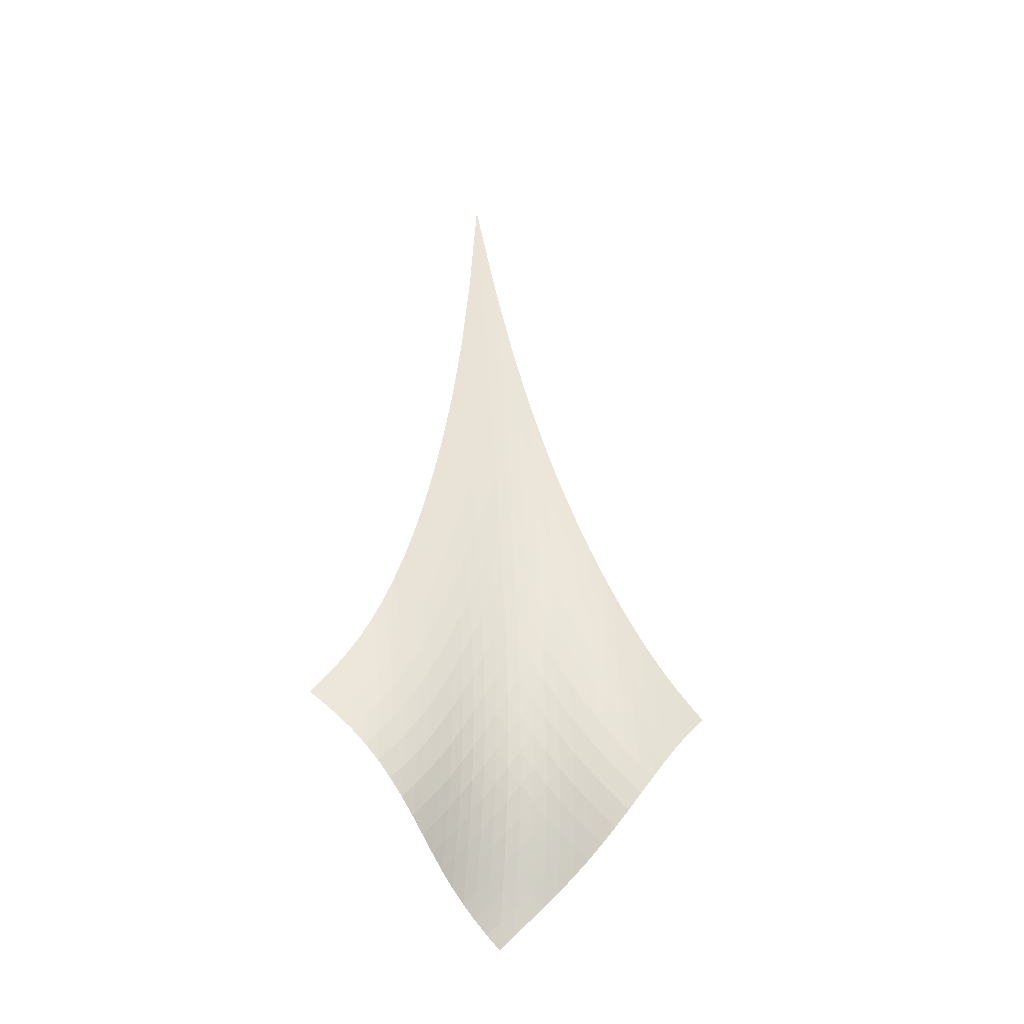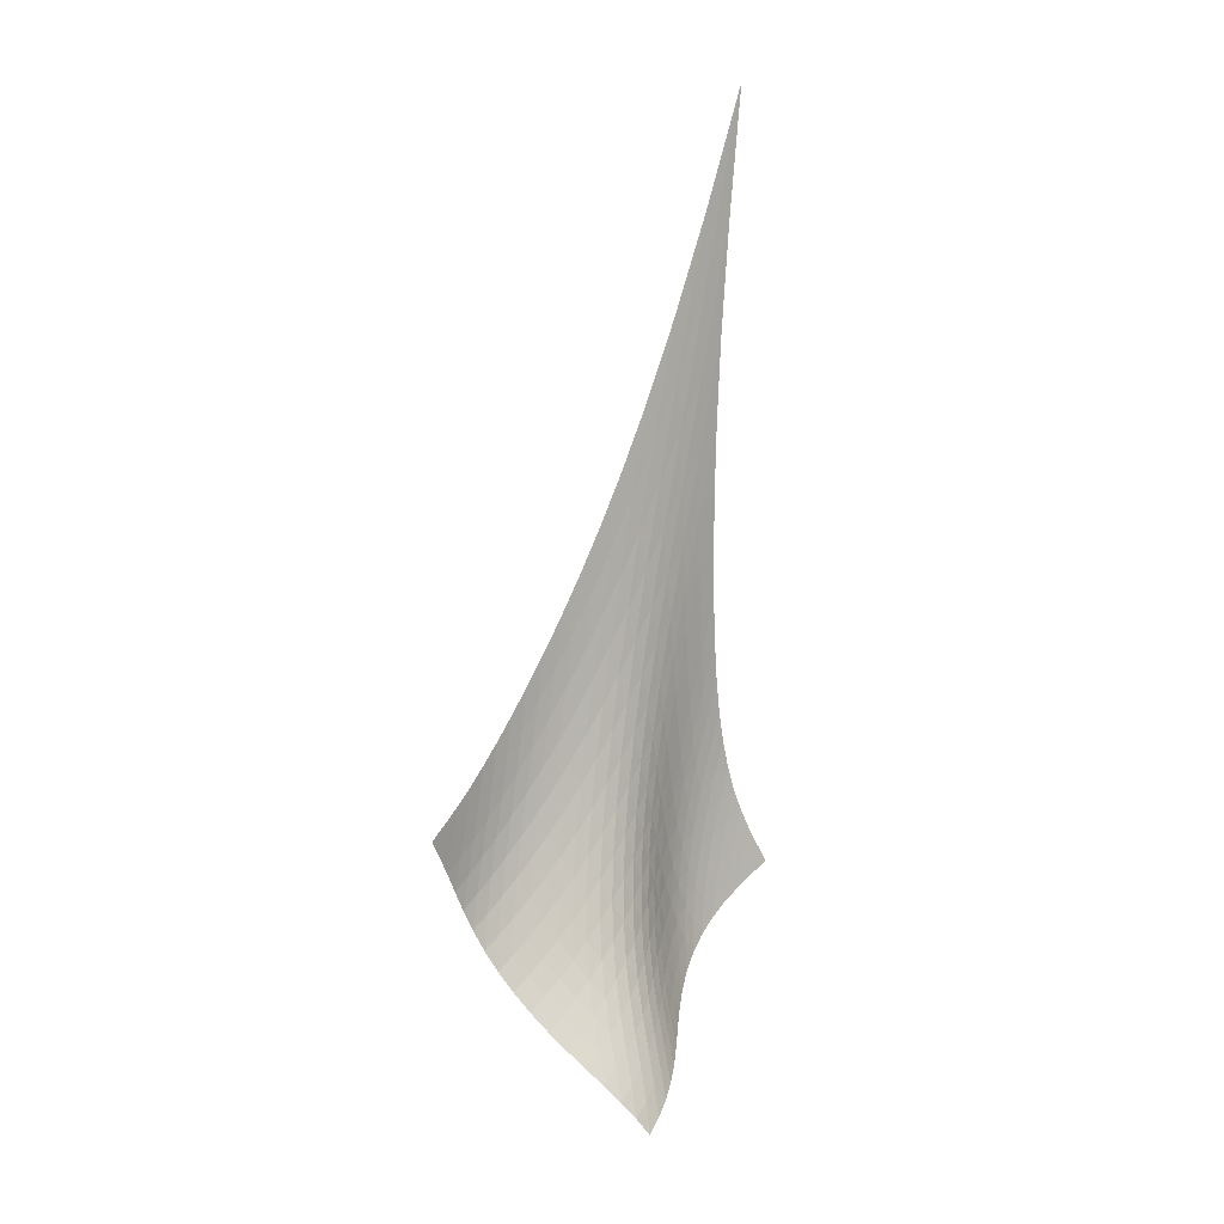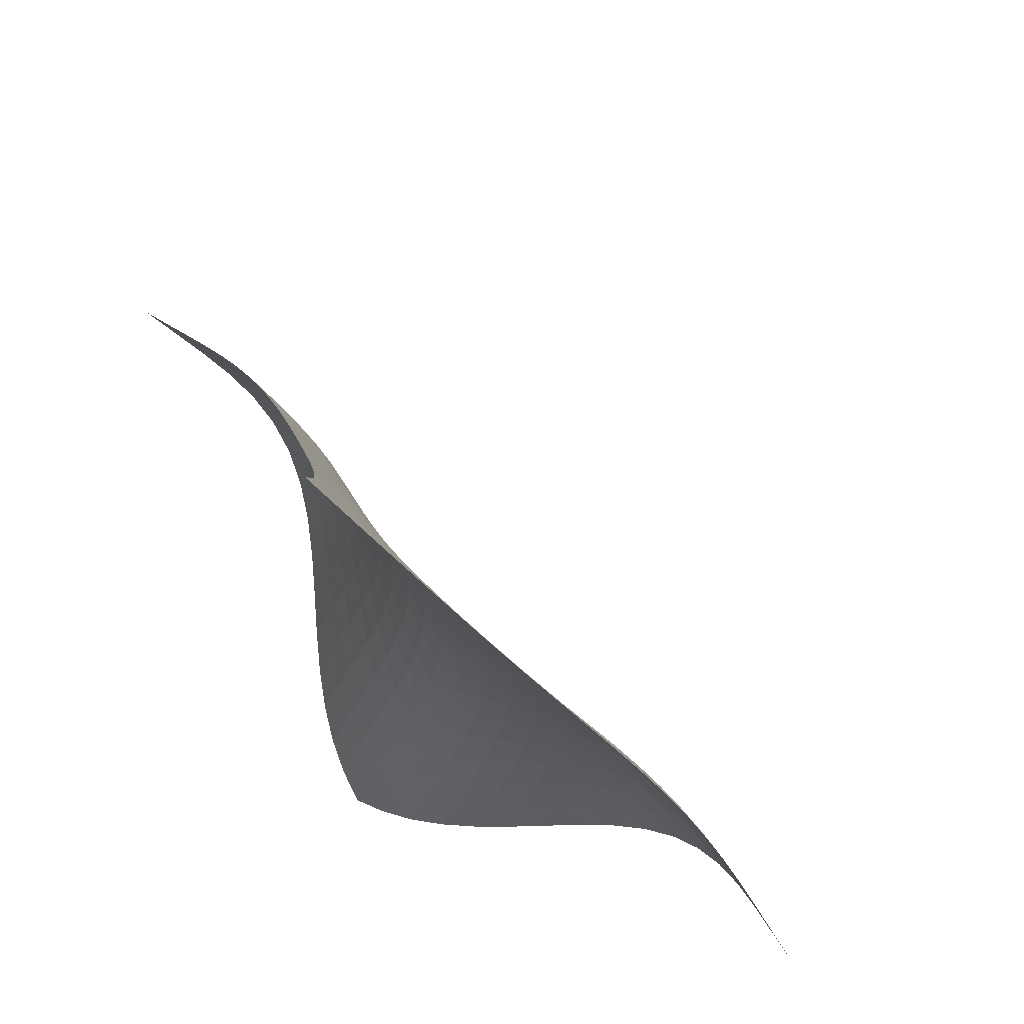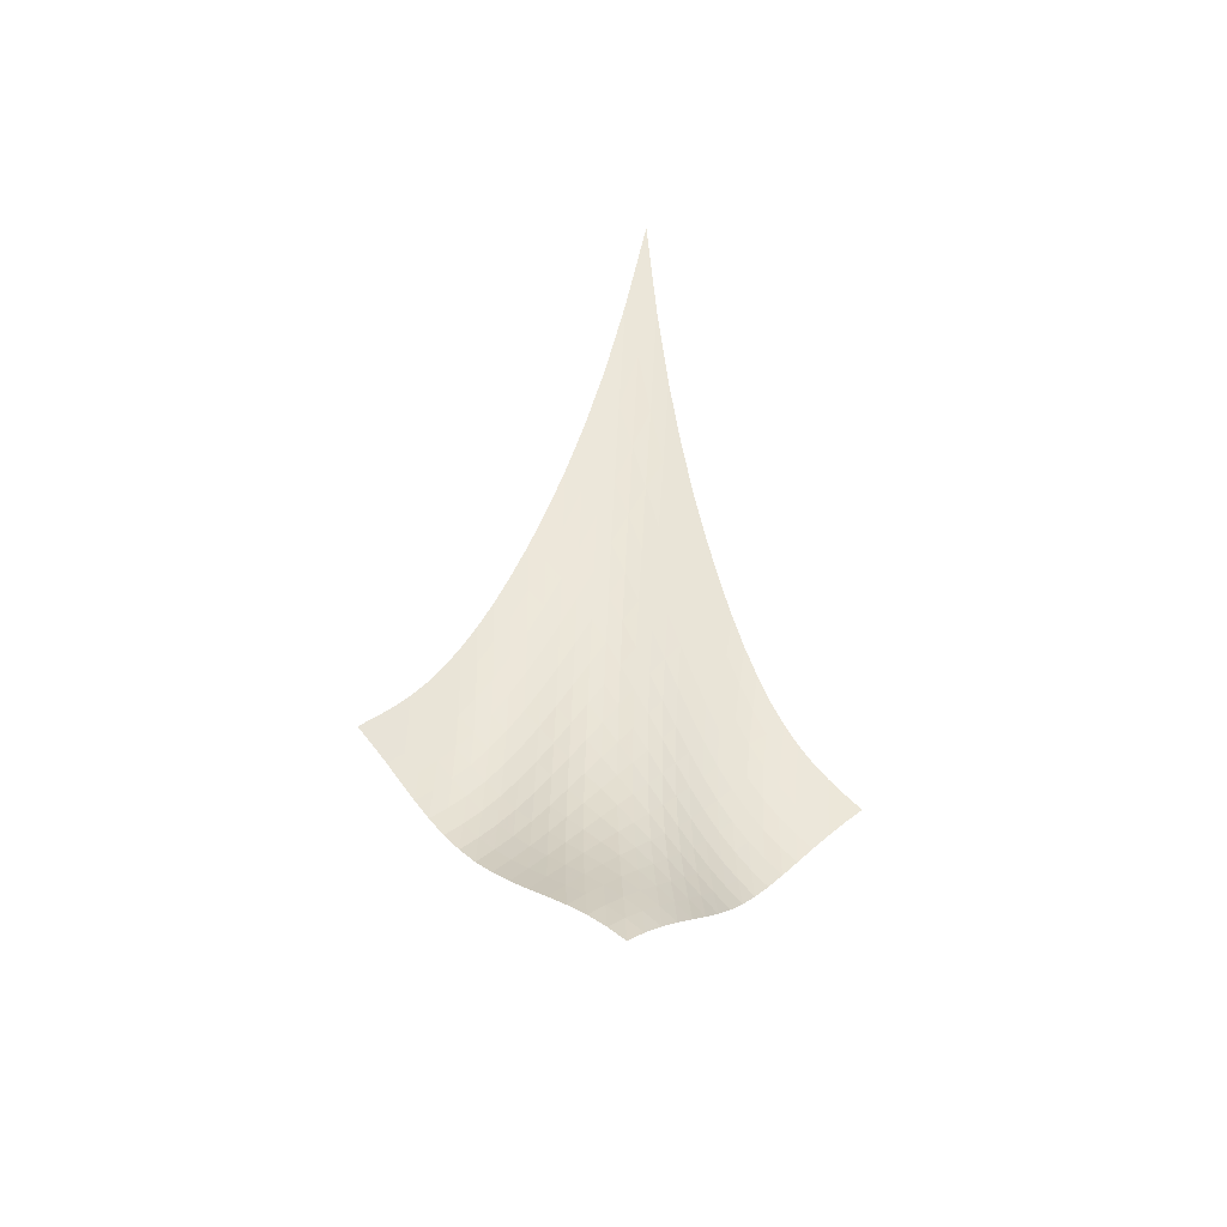
<metadata>
{"format":"obj","ext":"obj","renderer":"f3d","projection":"perspective","resolution":1024,"background":"white","views":[{"elev":-20.9,"azim":-61.0,"up":"+Y"},{"elev":-9.4,"azim":89.0,"up":"+Y"},{"elev":-14.9,"azim":174.1,"up":"+Z"},{"elev":-53.8,"azim":122.8,"up":"+Y"}]}
</metadata>
<code>
v -6.518 -0.1002 6.518
v -4.97 -28.46 17.57
v -17.57 -28.46 4.97
v -9.932 -38.67 9.932
v -17.16 -27.84 5.348
v -16.75 -27.2 5.714
v -16.33 -26.49 6.055
v -15.9 -25.72 6.358
v -15.44 -24.86 6.618
v -14.94 -23.91 6.833
v -14.4 -22.84 7.006
v -13.82 -21.63 7.14
v -13.19 -20.27 7.24
v -12.52 -18.72 7.31
v -11.78 -16.92 7.349
v -10.97 -14.8 7.351
v -10.07 -12.25 7.303
v -9.046 -9.09 7.175
v -7.867 -5.079 6.922
v -6.922 -5.079 7.867
v -7.175 -9.09 9.046
v -7.303 -12.25 10.07
v -7.351 -14.8 10.97
v -7.349 -16.92 11.78
v -7.31 -18.72 12.52
v -7.24 -20.27 13.19
v -7.14 -21.63 13.82
v -7.006 -22.84 14.4
v -6.833 -23.91 14.94
v -6.618 -24.86 15.44
v -6.358 -25.72 15.9
v -6.055 -26.49 16.33
v -5.714 -27.2 16.75
v -5.348 -27.84 17.16
v -5.554 -28.99 17.33
v -6.13 -29.54 17.09
v -6.683 -30.13 16.85
v -7.193 -30.76 16.58
v -7.642 -31.44 16.26
v -8.011 -32.15 15.86
v -8.295 -32.88 15.38
v -8.498 -33.61 14.83
v -8.638 -34.33 14.23
v -8.74 -35.01 13.58
v -8.832 -35.67 12.92
v -8.943 -36.3 12.24
v -9.097 -36.91 11.59
v -9.31 -37.5 10.98
v -9.591 -38.09 10.42
v -10.42 -38.09 9.591
v -10.98 -37.5 9.31
v -11.59 -36.91 9.097
v -12.24 -36.3 8.943
v -12.92 -35.67 8.832
v -13.58 -35.01 8.74
v -14.23 -34.33 8.638
v -14.83 -33.61 8.498
v -15.38 -32.88 8.295
v -15.86 -32.15 8.011
v -16.26 -31.44 7.642
v -16.58 -30.76 7.193
v -16.85 -30.13 6.683
v -17.09 -29.54 6.13
v -17.33 -28.99 5.554
v -7.887 -7.929 7.887
v -8.866 -10.89 7.949
v -9.771 -13.48 7.973
v -10.61 -15.71 7.961
v -11.38 -17.64 7.925
v -12.1 -19.33 7.868
v -12.78 -20.82 7.792
v -13.41 -22.14 7.693
v -14.01 -23.33 7.565
v -14.57 -24.4 7.401
v -15.1 -25.36 7.194
v -15.59 -26.22 6.94
v -16.05 -27.01 6.641
v -16.49 -27.72 6.302
v -16.91 -28.37 5.934
v -7.949 -10.89 8.866
v -8.759 -12.97 8.759
v -9.55 -15 8.672
v -10.31 -16.87 8.587
v -11.03 -18.56 8.502
v -11.72 -20.1 8.416
v -12.38 -21.5 8.325
v -13.02 -22.76 8.221
v -13.63 -23.91 8.097
v -14.21 -24.96 7.941
v -14.76 -25.91 7.744
v -15.28 -26.77 7.501
v -15.76 -27.56 7.211
v -16.22 -28.27 6.877
v -16.67 -28.92 6.511
v -7.973 -13.48 9.771
v -8.672 -15 9.55
v -9.368 -16.59 9.368
v -10.05 -18.15 9.21
v -10.72 -19.63 9.07
v -11.37 -21.02 8.943
v -12.01 -22.3 8.826
v -12.64 -23.49 8.71
v -13.25 -24.59 8.583
v -13.84 -25.6 8.433
v -14.41 -26.53 8.249
v -14.95 -27.38 8.02
v -15.46 -28.16 7.743
v -15.95 -28.87 7.421
v -16.41 -29.52 7.063
v -7.961 -15.71 10.61
v -8.587 -16.87 10.31
v -9.21 -18.15 10.05
v -9.825 -19.47 9.825
v -10.44 -20.77 9.626
v -11.04 -22.01 9.451
v -11.65 -23.2 9.296
v -12.26 -24.31 9.155
v -12.86 -25.35 9.016
v -13.46 -26.32 8.866
v -14.04 -27.23 8.691
v -14.59 -28.06 8.477
v -15.13 -28.83 8.218
v -15.64 -29.53 7.912
v -16.12 -30.16 7.566
v -7.925 -17.64 11.38
v -8.502 -18.56 11.03
v -9.07 -19.63 10.72
v -9.626 -20.77 10.44
v -10.18 -21.92 10.18
v -10.74 -23.05 9.949
v -11.3 -24.14 9.746
v -11.88 -25.18 9.566
v -12.47 -26.17 9.401
v -13.05 -27.1 9.239
v -13.63 -27.97 9.064
v -14.19 -28.78 8.86
v -14.74 -29.53 8.617
v -15.27 -30.22 8.329
v -15.77 -30.85 8.001
v -7.868 -19.33 12.1
v -8.416 -20.1 11.72
v -8.943 -21.02 11.37
v -9.451 -22.01 11.04
v -9.949 -23.05 10.74
v -10.45 -24.08 10.45
v -10.97 -25.09 10.19
v -11.5 -26.07 9.961
v -12.06 -27.01 9.755
v -12.62 -27.9 9.564
v -13.19 -28.74 9.374
v -13.75 -29.53 9.169
v -14.3 -30.27 8.935
v -14.83 -30.95 8.663
v -15.35 -31.57 8.353
v -7.792 -20.82 12.78
v -8.325 -21.5 12.38
v -8.826 -22.3 12.01
v -9.296 -23.2 11.65
v -9.746 -24.14 11.3
v -10.19 -25.09 10.97
v -10.65 -26.04 10.65
v -11.14 -26.96 10.36
v -11.64 -27.85 10.1
v -12.17 -28.7 9.864
v -12.72 -29.52 9.642
v -13.26 -30.29 9.419
v -13.8 -31.01 9.181
v -14.34 -31.69 8.916
v -14.86 -32.31 8.619
v -7.693 -22.14 13.41
v -8.221 -22.76 13.02
v -8.71 -23.49 12.64
v -9.155 -24.31 12.26
v -9.566 -25.18 11.88
v -9.961 -26.07 11.5
v -10.36 -26.96 11.14
v -10.79 -27.83 10.79
v -11.24 -28.68 10.46
v -11.72 -29.5 10.16
v -12.23 -30.29 9.892
v -12.74 -31.04 9.633
v -13.27 -31.75 9.374
v -13.79 -32.41 9.102
v -14.31 -33.03 8.81
v -7.565 -23.33 14.01
v -8.097 -23.91 13.63
v -8.583 -24.59 13.25
v -9.016 -25.35 12.86
v -9.401 -26.17 12.47
v -9.755 -27.01 12.06
v -10.1 -27.85 11.64
v -10.46 -28.68 11.24
v -10.85 -29.49 10.85
v -11.27 -30.28 10.49
v -11.73 -31.04 10.15
v -12.21 -31.77 9.839
v -12.7 -32.46 9.542
v -13.21 -33.12 9.248
v -13.72 -33.74 8.947
v -7.401 -24.4 14.57
v -7.941 -24.96 14.21
v -8.433 -25.6 13.84
v -8.866 -26.32 13.46
v -9.239 -27.1 13.05
v -9.564 -27.9 12.62
v -9.864 -28.7 12.17
v -10.16 -29.5 11.72
v -10.49 -30.28 11.27
v -10.84 -31.04 10.84
v -11.24 -31.77 10.44
v -11.67 -32.48 10.06
v -12.12 -33.16 9.711
v -12.6 -33.81 9.379
v -13.08 -34.43 9.057
v -7.194 -25.36 15.1
v -7.744 -25.91 14.76
v -8.249 -26.53 14.41
v -8.691 -27.23 14.04
v -9.064 -27.97 13.63
v -9.374 -28.74 13.19
v -9.642 -29.52 12.72
v -9.892 -30.29 12.23
v -10.15 -31.04 11.73
v -10.44 -31.77 11.24
v -10.76 -32.48 10.76
v -11.13 -33.16 10.32
v -11.54 -33.83 9.906
v -11.98 -34.47 9.525
v -12.44 -35.08 9.169
v -6.94 -26.22 15.59
v -7.501 -26.77 15.28
v -8.02 -27.38 14.95
v -8.477 -28.06 14.59
v -8.86 -28.78 14.19
v -9.169 -29.53 13.75
v -9.419 -30.29 13.26
v -9.633 -31.04 12.74
v -9.839 -31.77 12.21
v -10.06 -32.48 11.67
v -10.32 -33.16 11.13
v -10.62 -33.83 10.62
v -10.97 -34.47 10.14
v -11.36 -35.1 9.707
v -11.79 -35.71 9.308
v -6.641 -27.01 16.05
v -7.211 -27.56 15.76
v -7.743 -28.16 15.46
v -8.218 -28.83 15.13
v -8.617 -29.53 14.74
v -8.935 -30.27 14.3
v -9.181 -31.01 13.8
v -9.374 -31.75 13.27
v -9.542 -32.46 12.7
v -9.711 -33.16 12.12
v -9.906 -33.83 11.54
v -10.14 -34.47 10.97
v -10.43 -35.1 10.43
v -10.78 -35.72 9.941
v -11.17 -36.32 9.497
v -6.302 -27.72 16.49
v -6.877 -28.27 16.22
v -7.421 -28.87 15.95
v -7.912 -29.53 15.64
v -8.329 -30.22 15.27
v -8.663 -30.95 14.83
v -8.916 -31.69 14.34
v -9.102 -32.41 13.79
v -9.248 -33.12 13.21
v -9.379 -33.81 12.6
v -9.525 -34.47 11.98
v -9.707 -35.1 11.36
v -9.941 -35.72 10.78
v -10.23 -36.32 10.23
v -10.58 -36.92 9.746
v -5.934 -28.37 16.91
v -6.511 -28.92 16.67
v -7.063 -29.52 16.41
v -7.566 -30.16 16.12
v -8.001 -30.85 15.77
v -8.353 -31.57 15.35
v -8.619 -32.31 14.86
v -8.81 -33.03 14.31
v -8.947 -33.74 13.72
v -9.057 -34.43 13.08
v -9.169 -35.08 12.44
v -9.308 -35.71 11.79
v -9.497 -36.32 11.17
v -9.746 -36.92 10.58
v -10.06 -37.51 10.06
f 289 49 4
f 289 4 50
f 5 79 64
f 5 64 3
f 79 94 63
f 79 63 64
f 94 109 62
f 94 62 63
f 109 124 61
f 109 61 62
f 124 139 60
f 124 60 61
f 139 154 59
f 139 59 60
f 154 169 58
f 154 58 59
f 169 184 57
f 169 57 58
f 184 199 56
f 184 56 57
f 199 214 55
f 199 55 56
f 214 229 54
f 214 54 55
f 229 244 53
f 229 53 54
f 244 259 52
f 244 52 53
f 259 274 51
f 259 51 52
f 274 289 50
f 274 50 51
f 1 20 65
f 1 65 19
f 19 65 66
f 19 66 18
f 18 66 67
f 18 67 17
f 17 67 68
f 17 68 16
f 16 68 69
f 16 69 15
f 15 69 70
f 15 70 14
f 14 70 71
f 14 71 13
f 13 71 72
f 13 72 12
f 12 72 73
f 12 73 11
f 11 73 74
f 11 74 10
f 10 74 75
f 10 75 9
f 9 75 76
f 9 76 8
f 8 76 77
f 8 77 7
f 7 77 78
f 7 78 6
f 6 78 79
f 6 79 5
f 20 21 80
f 20 80 65
f 65 80 81
f 65 81 66
f 66 81 82
f 66 82 67
f 67 82 83
f 67 83 68
f 68 83 84
f 68 84 69
f 69 84 85
f 69 85 70
f 70 85 86
f 70 86 71
f 71 86 87
f 71 87 72
f 72 87 88
f 72 88 73
f 73 88 89
f 73 89 74
f 74 89 90
f 74 90 75
f 75 90 91
f 75 91 76
f 76 91 92
f 76 92 77
f 77 92 93
f 77 93 78
f 78 93 94
f 78 94 79
f 21 22 95
f 21 95 80
f 80 95 96
f 80 96 81
f 81 96 97
f 81 97 82
f 82 97 98
f 82 98 83
f 83 98 99
f 83 99 84
f 84 99 100
f 84 100 85
f 85 100 101
f 85 101 86
f 86 101 102
f 86 102 87
f 87 102 103
f 87 103 88
f 88 103 104
f 88 104 89
f 89 104 105
f 89 105 90
f 90 105 106
f 90 106 91
f 91 106 107
f 91 107 92
f 92 107 108
f 92 108 93
f 93 108 109
f 93 109 94
f 22 23 110
f 22 110 95
f 95 110 111
f 95 111 96
f 96 111 112
f 96 112 97
f 97 112 113
f 97 113 98
f 98 113 114
f 98 114 99
f 99 114 115
f 99 115 100
f 100 115 116
f 100 116 101
f 101 116 117
f 101 117 102
f 102 117 118
f 102 118 103
f 103 118 119
f 103 119 104
f 104 119 120
f 104 120 105
f 105 120 121
f 105 121 106
f 106 121 122
f 106 122 107
f 107 122 123
f 107 123 108
f 108 123 124
f 108 124 109
f 23 24 125
f 23 125 110
f 110 125 126
f 110 126 111
f 111 126 127
f 111 127 112
f 112 127 128
f 112 128 113
f 113 128 129
f 113 129 114
f 114 129 130
f 114 130 115
f 115 130 131
f 115 131 116
f 116 131 132
f 116 132 117
f 117 132 133
f 117 133 118
f 118 133 134
f 118 134 119
f 119 134 135
f 119 135 120
f 120 135 136
f 120 136 121
f 121 136 137
f 121 137 122
f 122 137 138
f 122 138 123
f 123 138 139
f 123 139 124
f 24 25 140
f 24 140 125
f 125 140 141
f 125 141 126
f 126 141 142
f 126 142 127
f 127 142 143
f 127 143 128
f 128 143 144
f 128 144 129
f 129 144 145
f 129 145 130
f 130 145 146
f 130 146 131
f 131 146 147
f 131 147 132
f 132 147 148
f 132 148 133
f 133 148 149
f 133 149 134
f 134 149 150
f 134 150 135
f 135 150 151
f 135 151 136
f 136 151 152
f 136 152 137
f 137 152 153
f 137 153 138
f 138 153 154
f 138 154 139
f 25 26 155
f 25 155 140
f 140 155 156
f 140 156 141
f 141 156 157
f 141 157 142
f 142 157 158
f 142 158 143
f 143 158 159
f 143 159 144
f 144 159 160
f 144 160 145
f 145 160 161
f 145 161 146
f 146 161 162
f 146 162 147
f 147 162 163
f 147 163 148
f 148 163 164
f 148 164 149
f 149 164 165
f 149 165 150
f 150 165 166
f 150 166 151
f 151 166 167
f 151 167 152
f 152 167 168
f 152 168 153
f 153 168 169
f 153 169 154
f 26 27 170
f 26 170 155
f 155 170 171
f 155 171 156
f 156 171 172
f 156 172 157
f 157 172 173
f 157 173 158
f 158 173 174
f 158 174 159
f 159 174 175
f 159 175 160
f 160 175 176
f 160 176 161
f 161 176 177
f 161 177 162
f 162 177 178
f 162 178 163
f 163 178 179
f 163 179 164
f 164 179 180
f 164 180 165
f 165 180 181
f 165 181 166
f 166 181 182
f 166 182 167
f 167 182 183
f 167 183 168
f 168 183 184
f 168 184 169
f 27 28 185
f 27 185 170
f 170 185 186
f 170 186 171
f 171 186 187
f 171 187 172
f 172 187 188
f 172 188 173
f 173 188 189
f 173 189 174
f 174 189 190
f 174 190 175
f 175 190 191
f 175 191 176
f 176 191 192
f 176 192 177
f 177 192 193
f 177 193 178
f 178 193 194
f 178 194 179
f 179 194 195
f 179 195 180
f 180 195 196
f 180 196 181
f 181 196 197
f 181 197 182
f 182 197 198
f 182 198 183
f 183 198 199
f 183 199 184
f 28 29 200
f 28 200 185
f 185 200 201
f 185 201 186
f 186 201 202
f 186 202 187
f 187 202 203
f 187 203 188
f 188 203 204
f 188 204 189
f 189 204 205
f 189 205 190
f 190 205 206
f 190 206 191
f 191 206 207
f 191 207 192
f 192 207 208
f 192 208 193
f 193 208 209
f 193 209 194
f 194 209 210
f 194 210 195
f 195 210 211
f 195 211 196
f 196 211 212
f 196 212 197
f 197 212 213
f 197 213 198
f 198 213 214
f 198 214 199
f 29 30 215
f 29 215 200
f 200 215 216
f 200 216 201
f 201 216 217
f 201 217 202
f 202 217 218
f 202 218 203
f 203 218 219
f 203 219 204
f 204 219 220
f 204 220 205
f 205 220 221
f 205 221 206
f 206 221 222
f 206 222 207
f 207 222 223
f 207 223 208
f 208 223 224
f 208 224 209
f 209 224 225
f 209 225 210
f 210 225 226
f 210 226 211
f 211 226 227
f 211 227 212
f 212 227 228
f 212 228 213
f 213 228 229
f 213 229 214
f 30 31 230
f 30 230 215
f 215 230 231
f 215 231 216
f 216 231 232
f 216 232 217
f 217 232 233
f 217 233 218
f 218 233 234
f 218 234 219
f 219 234 235
f 219 235 220
f 220 235 236
f 220 236 221
f 221 236 237
f 221 237 222
f 222 237 238
f 222 238 223
f 223 238 239
f 223 239 224
f 224 239 240
f 224 240 225
f 225 240 241
f 225 241 226
f 226 241 242
f 226 242 227
f 227 242 243
f 227 243 228
f 228 243 244
f 228 244 229
f 31 32 245
f 31 245 230
f 230 245 246
f 230 246 231
f 231 246 247
f 231 247 232
f 232 247 248
f 232 248 233
f 233 248 249
f 233 249 234
f 234 249 250
f 234 250 235
f 235 250 251
f 235 251 236
f 236 251 252
f 236 252 237
f 237 252 253
f 237 253 238
f 238 253 254
f 238 254 239
f 239 254 255
f 239 255 240
f 240 255 256
f 240 256 241
f 241 256 257
f 241 257 242
f 242 257 258
f 242 258 243
f 243 258 259
f 243 259 244
f 32 33 260
f 32 260 245
f 245 260 261
f 245 261 246
f 246 261 262
f 246 262 247
f 247 262 263
f 247 263 248
f 248 263 264
f 248 264 249
f 249 264 265
f 249 265 250
f 250 265 266
f 250 266 251
f 251 266 267
f 251 267 252
f 252 267 268
f 252 268 253
f 253 268 269
f 253 269 254
f 254 269 270
f 254 270 255
f 255 270 271
f 255 271 256
f 256 271 272
f 256 272 257
f 257 272 273
f 257 273 258
f 258 273 274
f 258 274 259
f 33 34 275
f 33 275 260
f 260 275 276
f 260 276 261
f 261 276 277
f 261 277 262
f 262 277 278
f 262 278 263
f 263 278 279
f 263 279 264
f 264 279 280
f 264 280 265
f 265 280 281
f 265 281 266
f 266 281 282
f 266 282 267
f 267 282 283
f 267 283 268
f 268 283 284
f 268 284 269
f 269 284 285
f 269 285 270
f 270 285 286
f 270 286 271
f 271 286 287
f 271 287 272
f 272 287 288
f 272 288 273
f 273 288 289
f 273 289 274
f 34 2 35
f 34 35 275
f 275 35 36
f 275 36 276
f 276 36 37
f 276 37 277
f 277 37 38
f 277 38 278
f 278 38 39
f 278 39 279
f 279 39 40
f 279 40 280
f 280 40 41
f 280 41 281
f 281 41 42
f 281 42 282
f 282 42 43
f 282 43 283
f 283 43 44
f 283 44 284
f 284 44 45
f 284 45 285
f 285 45 46
f 285 46 286
f 286 46 47
f 286 47 287
f 287 47 48
f 287 48 288
f 288 48 49
f 288 49 289

</code>
